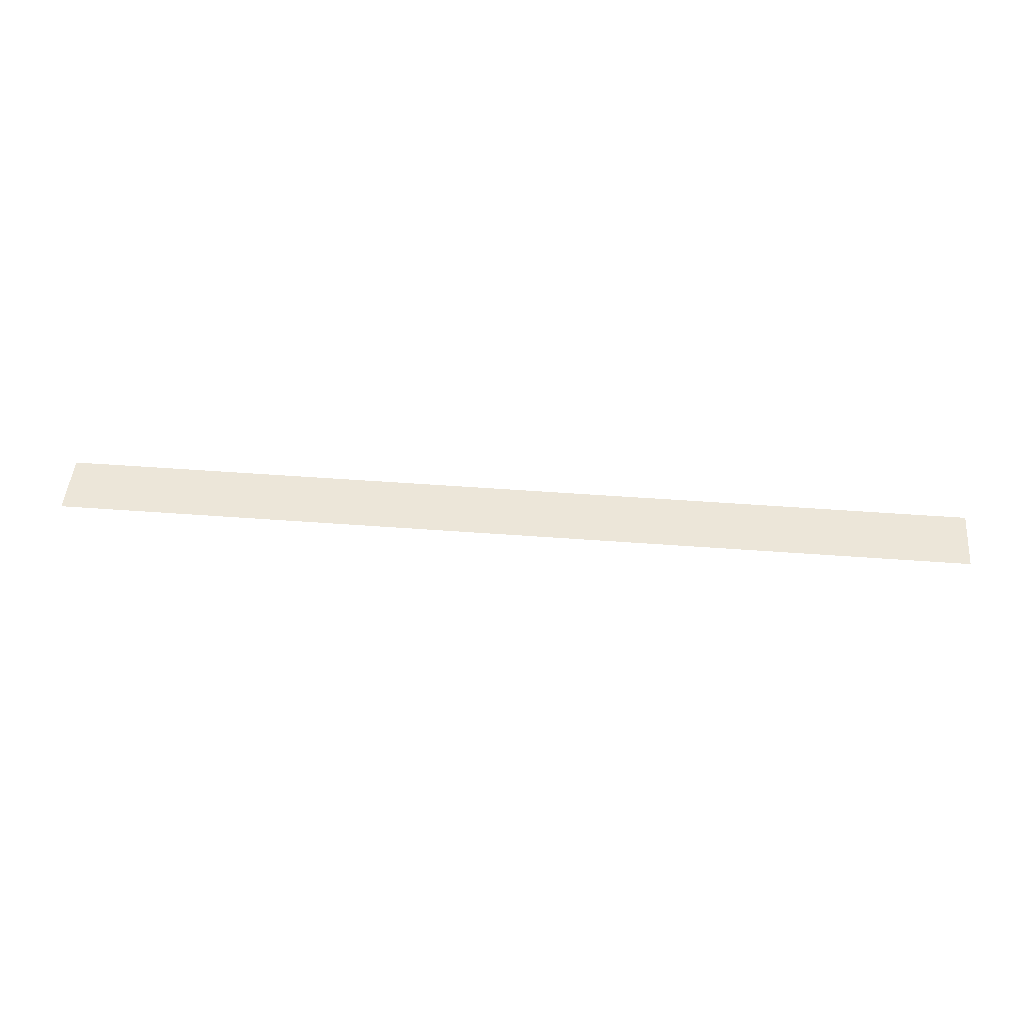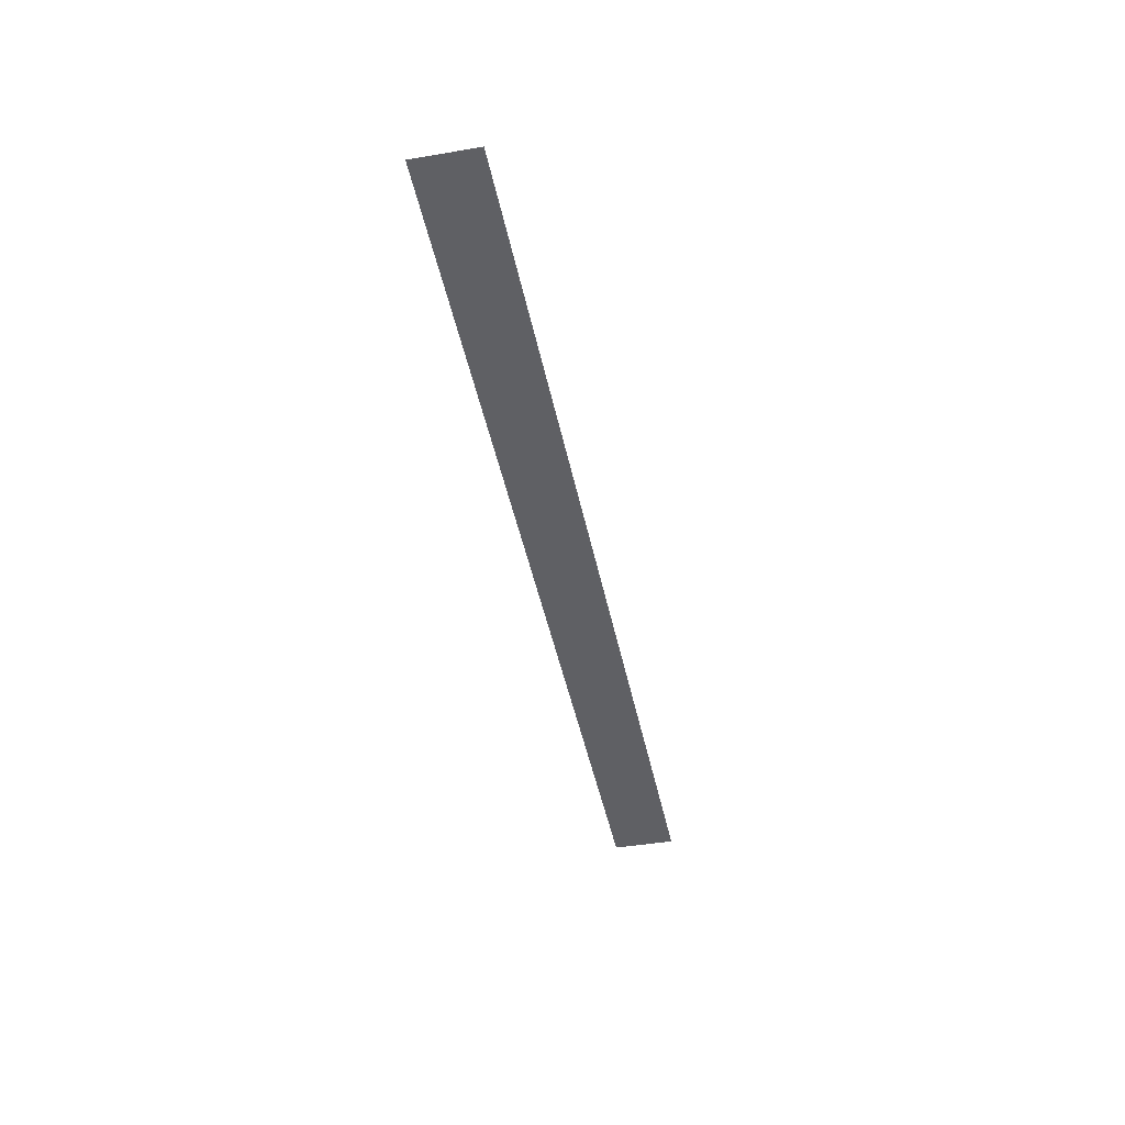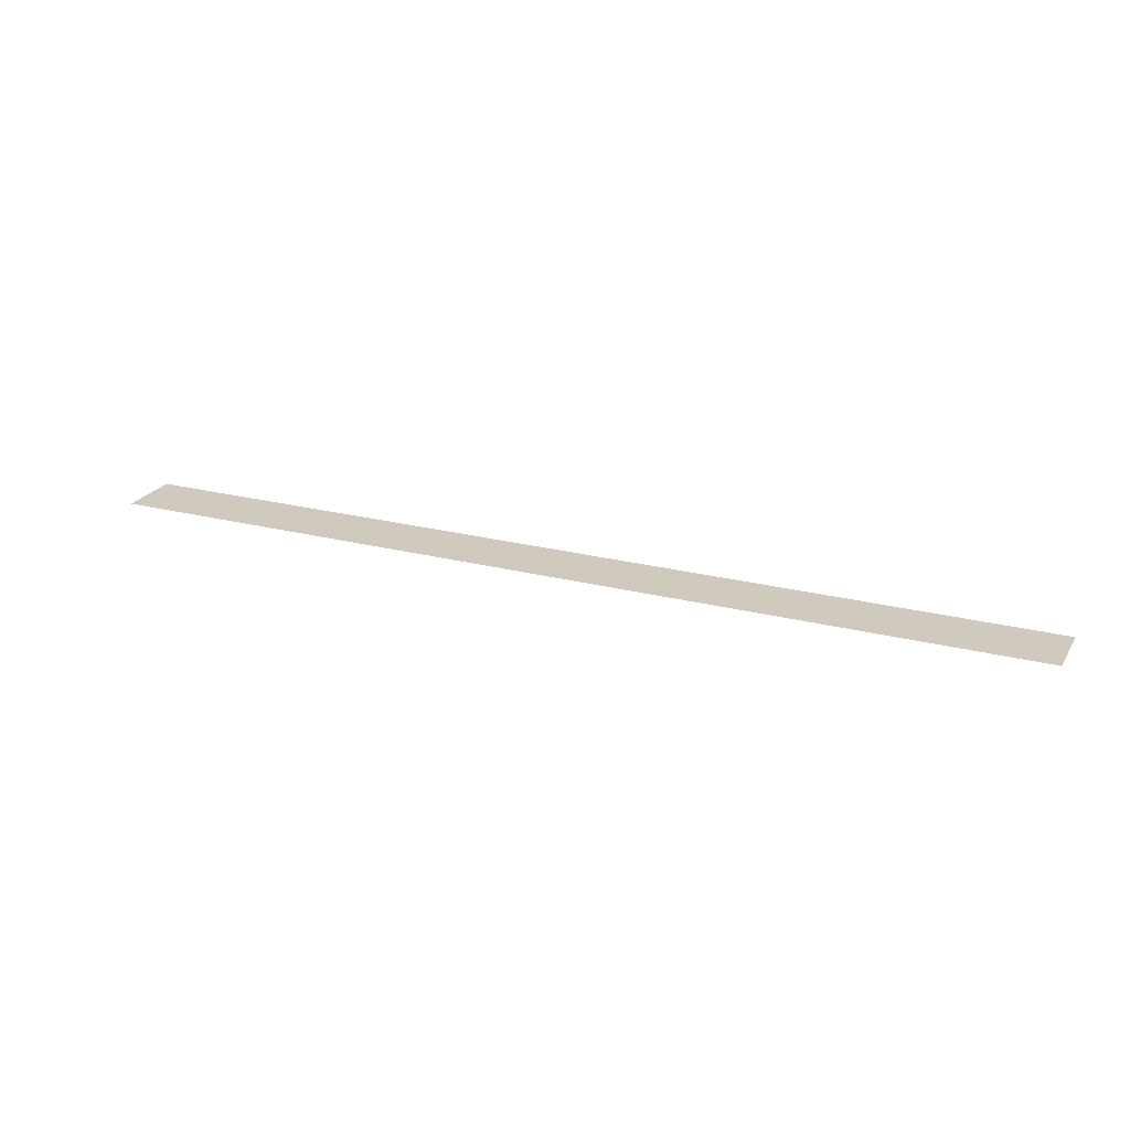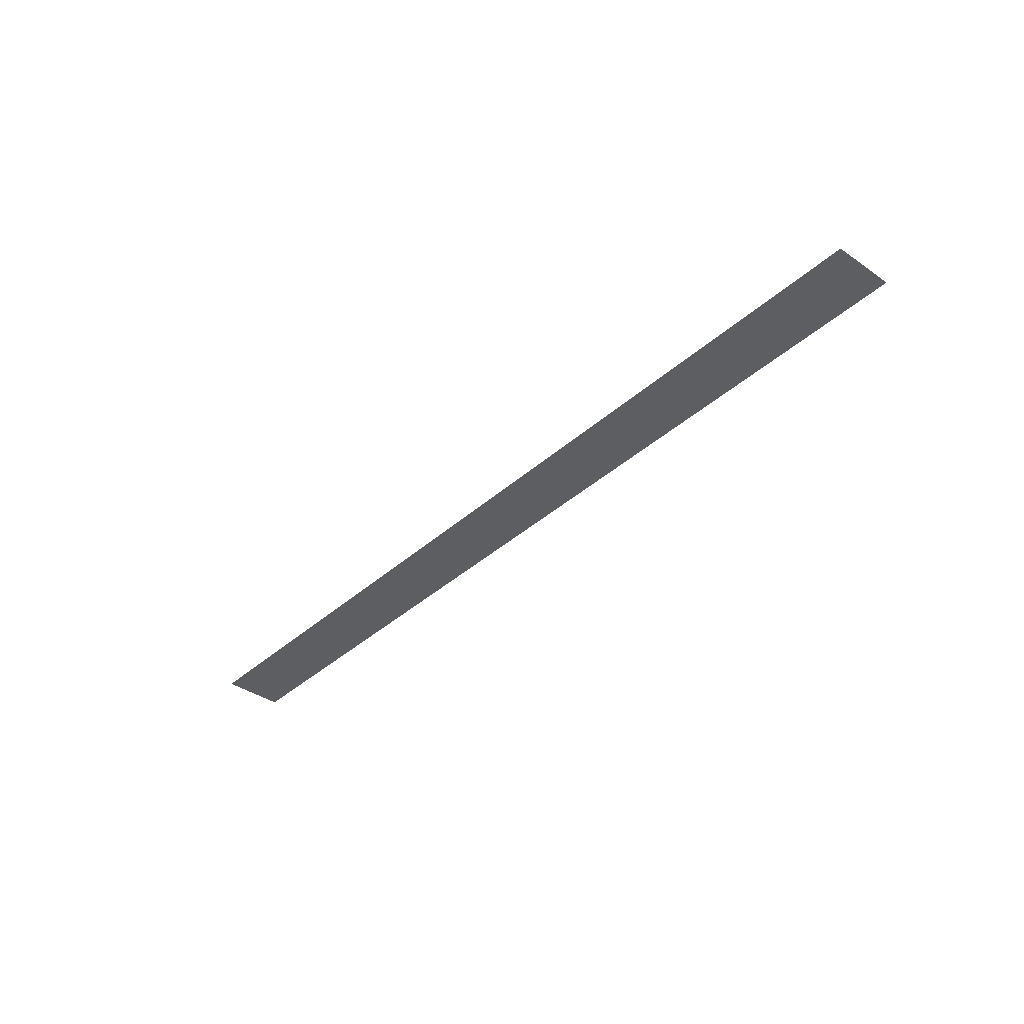
<metadata>
{"format":"obj","ext":"obj","renderer":"f3d","projection":"perspective","resolution":1024,"background":"white","views":[{"elev":48.6,"azim":4.8,"up":"+Z"},{"elev":-43.4,"azim":-78.8,"up":"+Z"},{"elev":23.0,"azim":-156.3,"up":"+Z"},{"elev":-38.1,"azim":-131.4,"up":"+Z"}]}
</metadata>
<code>
v 0 -75 0
v -1 -75 0
v -1 -74 0
v 0 -74 0
v -1 -75 0
v -2 -75 0
v -2 -74 0
v -1 -74 0
v -2 -75 0
v -3 -75 0
v -3 -74 0
v -2 -74 0
v -3 -75 0
v -4 -75 0
v -4 -74 0
v -3 -74 0
v -4 -75 0
v -5 -75 0
v -5 -74 0
v -4 -74 0
v -5 -75 0
v -6 -75 0
v -6 -74 0
v -5 -74 0
v -6 -75 0
v -7 -75 0
v -7 -74 0
v -6 -74 0
v -7 -75 0
v -8 -75 0
v -8 -74 0
v -7 -74 0
v -8 -75 0
v -9 -75 0
v -9 -74 0
v -8 -74 0
v -9 -75 0
v -10 -75 0
v -10 -74 0
v -9 -74 0
v -10 -75 0
v -11 -75 0
v -11 -74 0
v -10 -74 0
v -11 -75 0
v -12 -75 0
v -12 -74 0
v -11 -74 0
v -12 -75 0
v -13 -75 0
v -13 -74 0
v -12 -74 0
v -13 -75 0
v -14 -75 0
v -14 -74 0
v -13 -74 0
v -14 -75 0
v -15 -75 0
v -15 -74 0
v -14 -74 0
g testTile_mesh_0001
f 1 2 3 4
f 5 6 7 8
f 9 10 11 12
f 13 14 15 16
f 17 18 19 20
f 21 22 23 24
f 25 26 27 28
f 29 30 31 32
f 33 34 35 36
f 37 38 39 40
f 41 42 43 44
f 45 46 47 48
f 49 50 51 52
f 53 54 55 56
f 57 58 59 60

</code>
